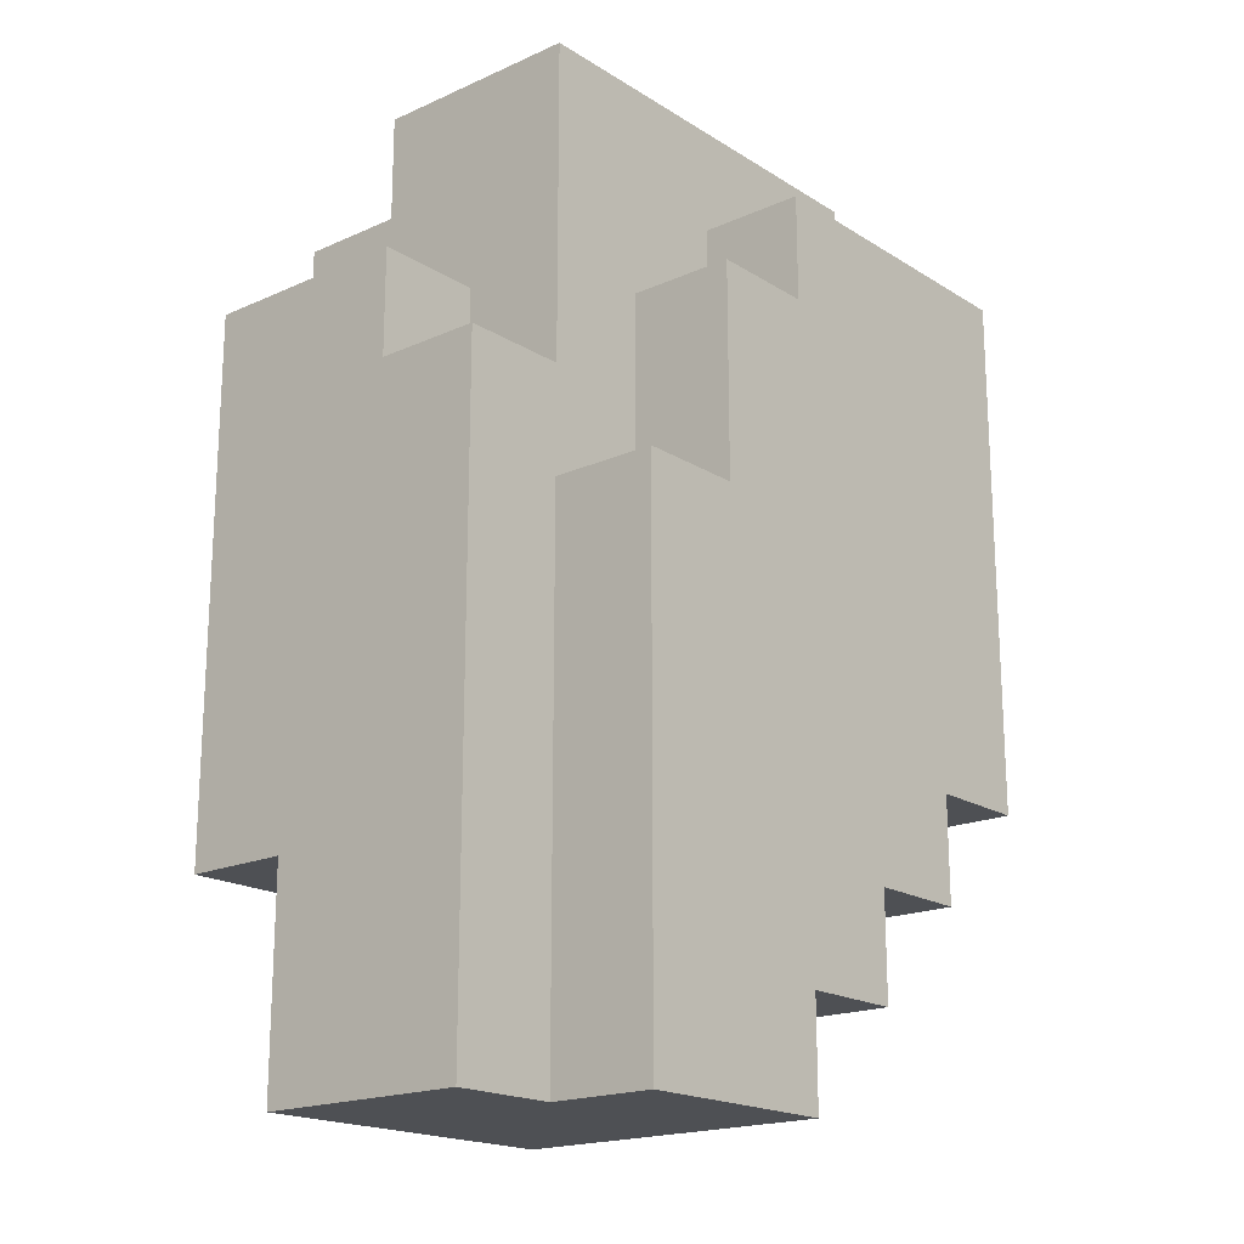
<metadata>
{"format":"obj","ext":"obj","renderer":"f3d","projection":"perspective","resolution":1024,"background":"white","views":[{"elev":-18.8,"azim":-49.6,"up":"+Z"}]}
</metadata>
<code>
o
v -0.3 -0.1 0.1
v -0.3 -0.1 0
v -0.3 -0.1 -0.1
v -0.3 -0.1 -0.2
v -0.3 -0.1 -0.3
v -0.3 -0.1 -0.4
v -0.3 -0.1 -0.5
v -0.3 0 0.2
v -0.3 0 0.1
v -0.3 0 0
v -0.3 0 -0.1
v -0.3 0 -0.2
v -0.3 0 -0.3
v -0.3 0 -0.4
v -0.3 0 -0.5
v -0.3 0.1 0.2
v -0.3 0.1 0.1
v -0.3 0.1 0
v -0.3 0.1 -0.1
v -0.3 0.1 -0.2
v -0.3 0.1 -0.3
v -0.3 0.1 -0.4
v -0.3 0.1 -0.5
v -0.3 0.2 0.2
v -0.3 0.2 0.1
v -0.3 0.2 0
v -0.3 0.2 -0.1
v -0.3 0.2 -0.2
v -0.3 0.2 -0.3
v -0.2 -0.2 0
v -0.2 -0.2 -0.1
v -0.2 -0.2 -0.2
v -0.2 -0.2 -0.3
v -0.2 -0.2 -0.4
v -0.2 -0.2 -0.5
v -0.2 -0.1 0.4
v -0.2 -0.1 0.3
v -0.2 -0.1 0.2
v -0.2 -0.1 0.1
v -0.2 -0.1 0
v -0.2 -0.1 -0.1
v -0.2 -0.1 -0.2
v -0.2 -0.1 -0.3
v -0.2 -0.1 -0.4
v -0.2 -0.1 -0.5
v -0.2 0 0.4
v -0.2 0 0.3
v -0.2 0 0.2
v -0.2 0 0.1
v -0.2 0.1 0.4
v -0.2 0.1 0.3
v -0.2 0.1 0.2
v -0.2 0.2 0.3
v -0.2 0.2 0.2
v -0.1 -0.2 0.2
v -0.1 -0.2 0.1
v -0.1 -0.2 0
v -0.1 -0.1 0.2
v -0.1 -0.1 0.1
v -0.1 -0.1 0
v -0.1 0 -0.2
v -0.1 0 -0.3
v -0.1 0.1 0.4
v -0.1 0.1 0.3
v -0.1 0.1 -0.2
v -0.1 0.1 -0.3
v -0.1 0.2 0.4
v -0.1 0.2 0.3
v 0 -0.2 0.3
v 0 -0.2 0.2
v 0 -0.1 0.3
v 0 -0.1 0.2
v 0 -0.1 -0.3
v 0 -0.1 -0.4
v 0 0 0
v 0 0 -0.1
v 0 0 -0.2
v 0 0 -0.3
v 0 0 -0.4
v 0 0.1 0
v 0 0.1 -0.1
v 0 0.1 -0.2
v 0.1 -0.1 -0.1
v 0.1 -0.1 -0.2
v 0.1 -0.1 -0.3
v 0.1 0 0.3
v 0.1 0 0.2
v 0.1 0 0.1
v 0.1 0 0
v 0.1 0 -0.1
v 0.1 0 -0.2
v 0.1 0 -0.3
v 0.1 0.1 0.3
v 0.1 0.1 0.2
v 0.1 0.1 0.1
v 0.1 0.1 0
v 0.2 -0.1 0.3
v 0.2 -0.1 0.2
v 0.2 -0.1 0.1
v 0.2 -0.1 0
v 0.2 -0.1 -0.1
v 0.2 0 0.3
v 0.2 0 0.2
v 0.2 0 0.1
v 0.2 0 0
v 0.2 0 -0.1
v -0.2 -0.1 0
v -0.2 -0.1 -0.1
v -0.2 -0.1 -0.2
v -0.2 -0.1 -0.3
v -0.2 -0.1 -0.4
v -0.2 0 0.2
v -0.2 0 0.1
v -0.2 0 0
v -0.2 0 -0.1
v -0.2 0 -0.2
v -0.2 0 -0.3
v -0.2 0 -0.4
v -0.2 0.1 0.2
v -0.2 0.1 0.1
v -0.2 0.1 0
v -0.2 0.1 -0.1
v -0.2 0.1 -0.2
v -0.2 0.1 -0.3
v -0.1 -0.1 0.2
v -0.1 -0.1 0.1
v -0.1 -0.1 0
v -0.1 0 0.3
v -0.1 0 0.2
v -0.1 0 0.1
v -0.1 0 0
v -0.1 0.1 0.3
v -0.1 0.1 0.2
v -0.1 0.1 -0.2
v -0.1 0.1 -0.3
v -0.1 0.2 -0.2
v -0.1 0.2 -0.3
v 0 -0.2 -0.4
v 0 -0.2 -0.5
v 0 -0.1 0.3
v 0 -0.1 0.2
v 0 -0.1 -0.4
v 0 -0.1 -0.5
v 0 0 0.3
v 0 0 0.2
v 0 0 -0.3
v 0 0 -0.4
v 0 0 -0.5
v 0 0.1 0
v 0 0.1 -0.1
v 0 0.1 -0.2
v 0 0.1 -0.3
v 0 0.1 -0.4
v 0 0.1 -0.5
v 0 0.2 0
v 0 0.2 -0.1
v 0 0.2 -0.2
v 0.1 -0.2 -0.3
v 0.1 -0.2 -0.4
v 0.1 -0.1 -0.3
v 0.1 -0.1 -0.4
v 0.1 0 -0.1
v 0.1 0 -0.2
v 0.1 0 -0.3
v 0.1 0 -0.4
v 0.1 0.1 0.4
v 0.1 0.1 0.3
v 0.1 0.1 0.2
v 0.1 0.1 0.1
v 0.1 0.1 0
v 0.1 0.1 -0.1
v 0.1 0.1 -0.2
v 0.1 0.1 -0.3
v 0.1 0.2 0.4
v 0.1 0.2 0.3
v 0.1 0.2 0.2
v 0.1 0.2 0.1
v 0.1 0.2 0
v 0.2 -0.2 -0.2
v 0.2 -0.2 -0.3
v 0.2 -0.1 0.4
v 0.2 -0.1 0.3
v 0.2 -0.1 -0.2
v 0.2 -0.1 -0.3
v 0.2 0 0.3
v 0.2 0 0.2
v 0.2 0 0.1
v 0.2 0 0
v 0.2 0 -0.1
v 0.2 0 -0.2
v 0.2 0 -0.3
v 0.2 0.1 0.4
v 0.2 0.1 0.2
v 0.2 0.1 0.1
v 0.2 0.1 0
v 0.2 0.1 -0.1
v 0.3 -0.2 0.3
v 0.3 -0.2 0.2
v 0.3 -0.2 0.1
v 0.3 -0.2 0
v 0.3 -0.2 -0.1
v 0.3 -0.2 -0.2
v 0.3 -0.1 0.3
v 0.3 -0.1 0.2
v 0.3 -0.1 0.1
v 0.3 -0.1 0
v 0.3 -0.1 -0.1
v 0.3 -0.1 -0.2
v 0.3 0 0.3
v 0.3 0 0.2
v 0.3 0 0.1
v 0.3 0 0
v 0.3 0 -0.1
v 0.3 0 -0.2
v -0.2 -0.1 0.4
v -0.2 0 0.4
v -0.2 0.1 0.4
v -0.1 -0.1 0.4
v -0.1 0 0.4
v -0.1 0.1 0.4
v -0.1 0.2 0.4
v 0 -0.1 0.4
v 0 0 0.4
v 0 0.1 0.4
v 0.1 -0.1 0.4
v 0.1 0 0.4
v 0.1 0.1 0.4
v 0.1 0.2 0.4
v 0.2 -0.1 0.4
v 0.2 0.1 0.4
v -0.2 0.1 0.3
v -0.2 0.2 0.3
v -0.1 0.1 0.3
v -0.1 0.2 0.3
v 0 -0.2 0.3
v 0 -0.1 0.3
v 0.1 -0.2 0.3
v 0.1 -0.1 0.3
v 0.2 -0.2 0.3
v 0.2 -0.1 0.3
v 0.2 0 0.3
v 0.3 -0.2 0.3
v 0.3 -0.1 0.3
v 0.3 0 0.3
v -0.3 0 0.2
v -0.3 0.1 0.2
v -0.3 0.2 0.2
v -0.2 0 0.2
v -0.2 0.1 0.2
v -0.2 0.2 0.2
v -0.1 -0.2 0.2
v -0.1 -0.1 0.2
v 0 -0.2 0.2
v 0 -0.1 0.2
v -0.3 -0.1 0.1
v -0.3 0 0.1
v -0.2 -0.1 0.1
v -0.2 0 0.1
v -0.2 -0.2 0
v -0.2 -0.1 0
v -0.1 -0.2 0
v -0.1 -0.1 0
v 0 0 0
v 0 0.1 0
v 0.1 0 0
v 0.1 0.1 0
v 0.1 -0.1 -0.1
v 0.1 0 -0.1
v 0.2 -0.1 -0.1
v 0.2 0 -0.1
v -0.1 0 -0.2
v -0.1 0.1 -0.2
v 0 0 -0.2
v 0 0.1 -0.2
v -0.2 0 -0.3
v -0.2 0.1 -0.3
v -0.1 0 -0.3
v -0.1 0.1 -0.3
v 0 -0.1 -0.3
v 0 0 -0.3
v 0.1 -0.1 -0.3
v 0.1 0 -0.3
v -0.2 -0.1 -0.4
v -0.2 0 -0.4
v -0.1 -0.1 -0.4
v -0.1 0 -0.4
v 0 -0.1 -0.4
v 0 0 -0.4
v -0.1 0 0.3
v -0.1 0.1 0.3
v 0 -0.1 0.3
v 0 0 0.3
v 0 0.1 0.3
v 0.1 -0.1 0.3
v 0.1 0 0.3
v 0.1 0.1 0.3
v 0.2 -0.1 0.3
v 0.2 0 0.3
v -0.2 0 0.2
v -0.2 0.1 0.2
v -0.1 -0.1 0.2
v -0.1 0 0.2
v -0.1 0.1 0.2
v 0 -0.1 0.2
v 0 0 0.2
v -0.2 -0.1 0
v -0.2 0 0
v -0.1 -0.1 0
v -0.1 0 0
v 0 0.1 0
v 0 0.2 0
v 0.1 0.1 0
v 0.1 0.2 0
v 0.1 0 -0.1
v 0.1 0.1 -0.1
v 0.2 0 -0.1
v 0.2 0.1 -0.1
v -0.1 0.1 -0.2
v -0.1 0.2 -0.2
v 0 0.1 -0.2
v 0 0.2 -0.2
v 0.2 -0.2 -0.2
v 0.2 -0.1 -0.2
v 0.2 0 -0.2
v 0.3 -0.2 -0.2
v 0.3 -0.1 -0.2
v 0.3 0 -0.2
v -0.3 0.1 -0.3
v -0.3 0.2 -0.3
v -0.2 0.1 -0.3
v -0.2 0.2 -0.3
v -0.1 0.1 -0.3
v -0.1 0.2 -0.3
v 0 0 -0.3
v 0 0.1 -0.3
v 0.1 -0.2 -0.3
v 0.1 -0.1 -0.3
v 0.1 0 -0.3
v 0.1 0.1 -0.3
v 0.2 -0.2 -0.3
v 0.2 -0.1 -0.3
v 0.2 0 -0.3
v 0 -0.2 -0.4
v 0 -0.1 -0.4
v 0 0 -0.4
v 0.1 -0.2 -0.4
v 0.1 -0.1 -0.4
v 0.1 0 -0.4
v -0.3 -0.1 -0.5
v -0.3 0 -0.5
v -0.3 0.1 -0.5
v -0.2 -0.2 -0.5
v -0.2 -0.1 -0.5
v -0.2 0 -0.5
v -0.2 0.1 -0.5
v -0.1 -0.2 -0.5
v -0.1 -0.1 -0.5
v -0.1 0 -0.5
v -0.1 0.1 -0.5
v 0 -0.2 -0.5
v 0 -0.1 -0.5
v 0 0 -0.5
v 0 0.1 -0.5
v 0 -0.2 0.3
v 0.1 -0.2 0.3
v 0.2 -0.2 0.3
v 0.3 -0.2 0.3
v -0.1 -0.2 0.2
v 0 -0.2 0.2
v 0.1 -0.2 0.2
v 0.2 -0.2 0.2
v 0.3 -0.2 0.2
v -0.1 -0.2 0.1
v 0 -0.2 0.1
v 0.1 -0.2 0.1
v 0.2 -0.2 0.1
v 0.3 -0.2 0.1
v -0.2 -0.2 0
v -0.1 -0.2 0
v 0 -0.2 0
v 0.1 -0.2 0
v 0.2 -0.2 0
v 0.3 -0.2 0
v -0.2 -0.2 -0.1
v -0.1 -0.2 -0.1
v 0 -0.2 -0.1
v 0.1 -0.2 -0.1
v 0.2 -0.2 -0.1
v 0.3 -0.2 -0.1
v -0.2 -0.2 -0.2
v -0.1 -0.2 -0.2
v 0 -0.2 -0.2
v 0.1 -0.2 -0.2
v 0.2 -0.2 -0.2
v 0.3 -0.2 -0.2
v -0.2 -0.2 -0.3
v -0.1 -0.2 -0.3
v 0 -0.2 -0.3
v 0.1 -0.2 -0.3
v 0.2 -0.2 -0.3
v -0.2 -0.2 -0.4
v -0.1 -0.2 -0.4
v 0 -0.2 -0.4
v 0.1 -0.2 -0.4
v -0.2 -0.2 -0.5
v -0.1 -0.2 -0.5
v 0 -0.2 -0.5
v -0.2 -0.1 0.4
v -0.1 -0.1 0.4
v 0 -0.1 0.4
v 0.1 -0.1 0.4
v 0.2 -0.1 0.4
v -0.2 -0.1 0.3
v -0.1 -0.1 0.3
v 0 -0.1 0.3
v 0.1 -0.1 0.3
v 0.2 -0.1 0.3
v -0.2 -0.1 0.2
v -0.1 -0.1 0.2
v 0 -0.1 0.2
v -0.3 -0.1 0.1
v -0.2 -0.1 0.1
v -0.1 -0.1 0.1
v -0.3 -0.1 0
v -0.2 -0.1 0
v -0.1 -0.1 0
v -0.3 -0.1 -0.1
v -0.2 -0.1 -0.1
v -0.3 -0.1 -0.2
v -0.2 -0.1 -0.2
v -0.3 -0.1 -0.3
v -0.2 -0.1 -0.3
v -0.3 -0.1 -0.4
v -0.2 -0.1 -0.4
v -0.3 -0.1 -0.5
v -0.2 -0.1 -0.5
v 0.1 0 0.3
v 0.2 0 0.3
v -0.3 0 0.2
v -0.2 0 0.2
v 0.1 0 0.2
v 0.2 0 0.2
v -0.3 0 0.1
v -0.2 0 0.1
v 0.1 0 0.1
v 0.2 0 0.1
v 0 0 0
v 0.1 0 0
v 0.2 0 0
v 0 0 -0.1
v 0.1 0 -0.1
v 0.2 0 -0.1
v -0.1 0 -0.2
v 0 0 -0.2
v 0.1 0 -0.2
v -0.2 0 -0.3
v -0.1 0 -0.3
v 0 0 -0.3
v 0.1 0 -0.3
v -0.2 0 -0.4
v -0.1 0 -0.4
v 0 0 -0.4
v -0.1 0.1 0.3
v 0 0.1 0.3
v 0.1 0.1 0.3
v -0.2 0.1 0.2
v -0.1 0.1 0.2
v 0 0.1 0.2
v 0.1 0.1 0.2
v -0.2 0.1 0.1
v -0.1 0.1 0.1
v 0 0.1 0.1
v 0.1 0.1 0.1
v -0.2 0.1 0
v -0.1 0.1 0
v 0 0.1 0
v 0.1 0.1 0
v -0.2 0.1 -0.1
v -0.1 0.1 -0.1
v 0 0.1 -0.1
v -0.2 0.1 -0.2
v -0.1 0.1 -0.2
v 0 0.1 -0.2
v -0.2 0.1 -0.3
v -0.1 0.1 -0.3
v 0 -0.1 0.3
v 0.1 -0.1 0.3
v 0.2 -0.1 0.3
v -0.1 -0.1 0.2
v 0 -0.1 0.2
v 0.1 -0.1 0.2
v 0.2 -0.1 0.2
v -0.1 -0.1 0.1
v 0 -0.1 0.1
v 0.1 -0.1 0.1
v 0.2 -0.1 0.1
v -0.2 -0.1 0
v -0.1 -0.1 0
v 0 -0.1 0
v 0.1 -0.1 0
v 0.2 -0.1 0
v -0.2 -0.1 -0.1
v -0.1 -0.1 -0.1
v 0 -0.1 -0.1
v 0.1 -0.1 -0.1
v 0.2 -0.1 -0.1
v -0.2 -0.1 -0.2
v -0.1 -0.1 -0.2
v 0 -0.1 -0.2
v 0.1 -0.1 -0.2
v -0.2 -0.1 -0.3
v -0.1 -0.1 -0.3
v 0 -0.1 -0.3
v 0.1 -0.1 -0.3
v -0.2 -0.1 -0.4
v -0.1 -0.1 -0.4
v 0 -0.1 -0.4
v -0.1 0 0.3
v 0 0 0.3
v 0.2 0 0.3
v 0.3 0 0.3
v -0.2 0 0.2
v -0.1 0 0.2
v 0 0 0.2
v 0.2 0 0.2
v 0.3 0 0.2
v -0.2 0 0.1
v -0.1 0 0.1
v 0.2 0 0.1
v 0.3 0 0.1
v -0.2 0 0
v -0.1 0 0
v 0.2 0 0
v 0.3 0 0
v 0.1 0 -0.1
v 0.2 0 -0.1
v 0.3 0 -0.1
v 0.1 0 -0.2
v 0.2 0 -0.2
v 0.3 0 -0.2
v 0 0 -0.3
v 0.1 0 -0.3
v 0.2 0 -0.3
v 0 0 -0.4
v 0.1 0 -0.4
v -0.2 0.1 0.4
v -0.1 0.1 0.4
v 0.1 0.1 0.4
v 0.2 0.1 0.4
v -0.2 0.1 0.3
v -0.1 0.1 0.3
v 0.1 0.1 0.3
v 0.1 0.1 0.2
v 0.2 0.1 0.2
v 0.1 0.1 0.1
v 0.2 0.1 0.1
v 0 0.1 0
v 0.1 0.1 0
v 0.2 0.1 0
v 0 0.1 -0.1
v 0.1 0.1 -0.1
v 0.2 0.1 -0.1
v -0.1 0.1 -0.2
v 0 0.1 -0.2
v 0.1 0.1 -0.2
v -0.3 0.1 -0.3
v -0.2 0.1 -0.3
v -0.1 0.1 -0.3
v 0 0.1 -0.3
v 0.1 0.1 -0.3
v -0.3 0.1 -0.4
v -0.2 0.1 -0.4
v -0.1 0.1 -0.4
v 0 0.1 -0.4
v -0.3 0.1 -0.5
v -0.2 0.1 -0.5
v -0.1 0.1 -0.5
v 0 0.1 -0.5
v -0.1 0.2 0.4
v 0.1 0.2 0.4
v -0.2 0.2 0.3
v -0.1 0.2 0.3
v 0 0.2 0.3
v 0.1 0.2 0.3
v -0.3 0.2 0.2
v -0.2 0.2 0.2
v -0.1 0.2 0.2
v 0 0.2 0.2
v 0.1 0.2 0.2
v -0.3 0.2 0.1
v -0.2 0.2 0.1
v -0.1 0.2 0.1
v 0 0.2 0.1
v 0.1 0.2 0.1
v -0.3 0.2 0
v -0.2 0.2 0
v -0.1 0.2 0
v 0 0.2 0
v 0.1 0.2 0
v -0.3 0.2 -0.1
v -0.2 0.2 -0.1
v -0.1 0.2 -0.1
v 0 0.2 -0.1
v -0.3 0.2 -0.2
v -0.2 0.2 -0.2
v -0.1 0.2 -0.2
v 0 0.2 -0.2
v -0.3 0.2 -0.3
v -0.2 0.2 -0.3
v -0.1 0.2 -0.3
f 9 2 1
f 10 3 2
f 10 2 9
f 11 4 3
f 11 3 10
f 12 5 4
f 12 4 11
f 13 6 5
f 13 5 12
f 14 7 6
f 14 6 13
f 15 7 14
f 16 9 8
f 17 10 9
f 17 9 16
f 18 11 10
f 18 10 17
f 19 12 11
f 19 11 18
f 20 13 12
f 20 12 19
f 21 14 13
f 21 13 20
f 22 15 14
f 22 14 21
f 23 15 22
f 24 17 16
f 25 18 17
f 25 17 24
f 26 19 18
f 26 18 25
f 27 20 19
f 27 19 26
f 28 21 20
f 28 20 27
f 29 21 28
f 40 31 30
f 41 32 31
f 41 31 40
f 42 33 32
f 42 32 41
f 43 34 33
f 43 33 42
f 44 35 34
f 44 34 43
f 45 35 44
f 46 37 36
f 47 38 37
f 47 37 46
f 48 39 38
f 48 38 47
f 49 39 48
f 50 47 46
f 51 48 47
f 51 47 50
f 52 48 51
f 53 52 51
f 54 52 53
f 58 56 55
f 59 57 56
f 59 56 58
f 60 57 59
f 65 62 61
f 66 62 65
f 67 64 63
f 68 64 67
f 71 70 69
f 72 70 71
f 78 74 73
f 79 74 78
f 80 76 75
f 81 77 76
f 81 76 80
f 82 77 81
f 90 84 83
f 91 85 84
f 91 84 90
f 92 85 91
f 93 87 86
f 94 88 87
f 94 87 93
f 95 89 88
f 95 88 94
f 96 89 95
f 102 98 97
f 103 99 98
f 103 98 102
f 104 100 99
f 104 99 103
f 105 101 100
f 105 100 104
f 106 101 105
f 107 108 114
f 108 109 115
f 114 108 115
f 109 110 116
f 115 109 116
f 110 111 117
f 116 110 117
f 117 111 118
f 112 113 119
f 113 114 120
f 119 113 120
f 114 115 121
f 120 114 121
f 115 116 122
f 121 115 122
f 116 117 123
f 122 116 123
f 123 117 124
f 125 126 129
f 126 127 130
f 129 126 130
f 130 127 131
f 128 129 132
f 132 129 133
f 134 135 136
f 136 135 137
f 138 139 142
f 142 139 143
f 140 141 144
f 144 141 145
f 142 143 147
f 147 143 148
f 146 147 152
f 147 148 153
f 152 147 153
f 153 148 154
f 149 150 155
f 150 151 156
f 155 150 156
f 156 151 157
f 158 159 160
f 160 159 161
f 160 161 164
f 164 161 165
f 162 163 171
f 163 164 172
f 171 163 172
f 172 164 173
f 166 167 174
f 167 168 175
f 174 167 175
f 168 169 176
f 175 168 176
f 169 170 177
f 176 169 177
f 177 170 178
f 179 180 183
f 183 180 184
f 181 182 185
f 183 184 190
f 190 184 191
f 181 185 192
f 185 186 192
f 186 187 193
f 192 186 193
f 187 188 194
f 193 187 194
f 188 189 195
f 194 188 195
f 195 189 196
f 197 198 203
f 198 199 204
f 203 198 204
f 199 200 205
f 204 199 205
f 200 201 206
f 205 200 206
f 201 202 207
f 206 201 207
f 207 202 208
f 203 204 209
f 204 205 210
f 209 204 210
f 205 206 211
f 210 205 211
f 206 207 212
f 211 206 212
f 207 208 213
f 212 207 213
f 213 208 214
f 218 216 215
f 219 217 216
f 219 216 218
f 220 217 219
f 222 219 218
f 223 220 219
f 223 219 222
f 224 221 220
f 224 220 223
f 225 223 222
f 226 224 223
f 226 223 225
f 227 221 224
f 227 224 226
f 228 221 227
f 229 226 225
f 229 227 226
f 230 227 229
f 233 232 231
f 234 232 233
f 237 236 235
f 238 236 237
f 239 238 237
f 240 238 239
f 242 240 239
f 243 241 240
f 243 240 242
f 244 241 243
f 248 246 245
f 249 247 246
f 249 246 248
f 250 247 249
f 253 252 251
f 254 252 253
f 257 256 255
f 258 256 257
f 261 260 259
f 262 260 261
f 265 264 263
f 266 264 265
f 269 268 267
f 270 268 269
f 273 272 271
f 274 272 273
f 277 276 275
f 278 276 277
f 281 280 279
f 282 280 281
f 285 284 283
f 286 284 285
f 287 286 285
f 288 286 287
f 289 290 292
f 292 290 293
f 291 292 294
f 292 293 295
f 294 292 295
f 295 293 296
f 294 295 297
f 297 295 298
f 299 300 302
f 302 300 303
f 301 302 304
f 304 302 305
f 306 307 308
f 308 307 309
f 310 311 312
f 312 311 313
f 314 315 316
f 316 315 317
f 318 319 320
f 320 319 321
f 322 323 325
f 323 324 326
f 325 323 326
f 326 324 327
f 328 329 330
f 330 329 331
f 330 331 332
f 332 331 333
f 334 335 338
f 338 335 339
f 336 337 340
f 337 338 341
f 340 337 341
f 341 338 342
f 343 344 346
f 344 345 347
f 346 344 347
f 347 345 348
f 349 350 353
f 350 351 354
f 353 350 354
f 354 351 355
f 352 353 356
f 353 354 357
f 356 353 357
f 354 355 358
f 357 354 358
f 358 355 359
f 356 357 360
f 357 358 361
f 360 357 361
f 358 359 362
f 361 358 362
f 362 359 363
f 369 365 364
f 370 366 365
f 370 365 369
f 371 367 366
f 371 366 370
f 372 367 371
f 373 369 368
f 374 370 369
f 374 369 373
f 375 371 370
f 375 370 374
f 376 372 371
f 376 371 375
f 377 372 376
f 379 374 373
f 380 375 374
f 380 374 379
f 381 376 375
f 381 375 380
f 382 377 376
f 382 376 381
f 383 377 382
f 384 379 378
f 385 380 379
f 385 379 384
f 386 381 380
f 386 380 385
f 387 382 381
f 387 381 386
f 388 383 382
f 388 382 387
f 389 383 388
f 390 385 384
f 391 386 385
f 391 385 390
f 392 387 386
f 392 386 391
f 393 388 387
f 393 387 392
f 394 389 388
f 394 388 393
f 395 389 394
f 396 391 390
f 396 392 391
f 397 392 396
f 398 393 392
f 398 392 397
f 399 394 393
f 399 393 398
f 400 394 399
f 401 397 396
f 402 398 397
f 402 397 401
f 403 399 398
f 403 398 402
f 404 399 403
f 405 402 401
f 406 403 402
f 406 402 405
f 407 403 406
f 413 409 408
f 414 410 409
f 414 409 413
f 415 411 410
f 415 410 414
f 416 412 411
f 416 411 415
f 417 412 416
f 418 414 413
f 419 415 414
f 419 414 418
f 420 415 419
f 422 419 418
f 423 419 422
f 424 422 421
f 425 423 422
f 425 422 424
f 426 423 425
f 427 425 424
f 428 425 427
f 429 428 427
f 430 428 429
f 431 430 429
f 432 430 431
f 433 432 431
f 434 432 433
f 435 434 433
f 436 434 435
f 441 438 437
f 442 438 441
f 443 440 439
f 444 440 443
f 445 442 441
f 446 442 445
f 448 446 445
f 449 446 448
f 450 448 447
f 451 449 448
f 451 448 450
f 452 449 451
f 454 451 450
f 455 451 454
f 457 454 453
f 458 455 454
f 458 454 457
f 459 455 458
f 460 457 456
f 461 458 457
f 461 457 460
f 462 458 461
f 467 464 463
f 468 465 464
f 468 464 467
f 469 465 468
f 470 467 466
f 471 468 467
f 471 467 470
f 472 469 468
f 472 468 471
f 473 469 472
f 474 471 470
f 475 472 471
f 475 471 474
f 476 473 472
f 476 472 475
f 477 473 476
f 478 475 474
f 479 476 475
f 479 475 478
f 480 476 479
f 481 479 478
f 482 480 479
f 482 479 481
f 483 480 482
f 484 482 481
f 485 482 484
f 486 487 490
f 487 488 491
f 490 487 491
f 491 488 492
f 489 490 493
f 490 491 494
f 493 490 494
f 491 492 495
f 494 491 495
f 495 492 496
f 493 494 498
f 494 495 499
f 498 494 499
f 495 496 500
f 499 495 500
f 500 496 501
f 497 498 502
f 498 499 503
f 502 498 503
f 499 500 504
f 503 499 504
f 500 501 505
f 504 500 505
f 505 501 506
f 502 503 507
f 503 504 508
f 507 503 508
f 504 505 509
f 508 504 509
f 509 505 510
f 507 508 511
f 508 509 511
f 511 509 512
f 509 510 513
f 512 509 513
f 513 510 514
f 511 512 515
f 512 513 516
f 515 512 516
f 516 513 517
f 518 519 523
f 523 519 524
f 520 521 525
f 525 521 526
f 522 523 527
f 527 523 528
f 525 526 529
f 529 526 530
f 527 528 531
f 531 528 532
f 529 530 533
f 533 530 534
f 533 534 536
f 536 534 537
f 535 536 538
f 536 537 539
f 538 536 539
f 539 537 540
f 538 539 542
f 542 539 543
f 541 542 544
f 544 542 545
f 546 547 550
f 550 547 551
f 548 549 552
f 552 549 553
f 553 549 554
f 553 554 555
f 555 554 556
f 555 556 558
f 558 556 559
f 557 558 560
f 558 559 561
f 560 558 561
f 561 559 562
f 560 561 564
f 564 561 565
f 563 564 568
f 564 565 569
f 568 564 569
f 569 565 570
f 566 567 571
f 567 568 572
f 571 567 572
f 568 569 573
f 572 568 573
f 573 569 574
f 571 572 575
f 572 573 576
f 575 572 576
f 573 574 577
f 576 573 577
f 577 574 578
f 579 580 582
f 582 580 583
f 583 580 584
f 581 582 586
f 582 583 587
f 586 582 587
f 583 584 588
f 587 583 588
f 588 584 589
f 585 586 590
f 586 587 591
f 590 586 591
f 587 588 592
f 591 587 592
f 588 589 593
f 592 588 593
f 593 589 594
f 590 591 595
f 591 592 596
f 595 591 596
f 592 593 597
f 596 592 597
f 593 594 598
f 597 593 598
f 598 594 599
f 595 596 600
f 596 597 601
f 600 596 601
f 597 598 602
f 601 597 602
f 602 598 603
f 600 601 604
f 601 602 605
f 604 601 605
f 602 603 606
f 605 602 606
f 606 603 607
f 604 605 608
f 605 606 609
f 608 605 609
f 609 606 610

</code>
